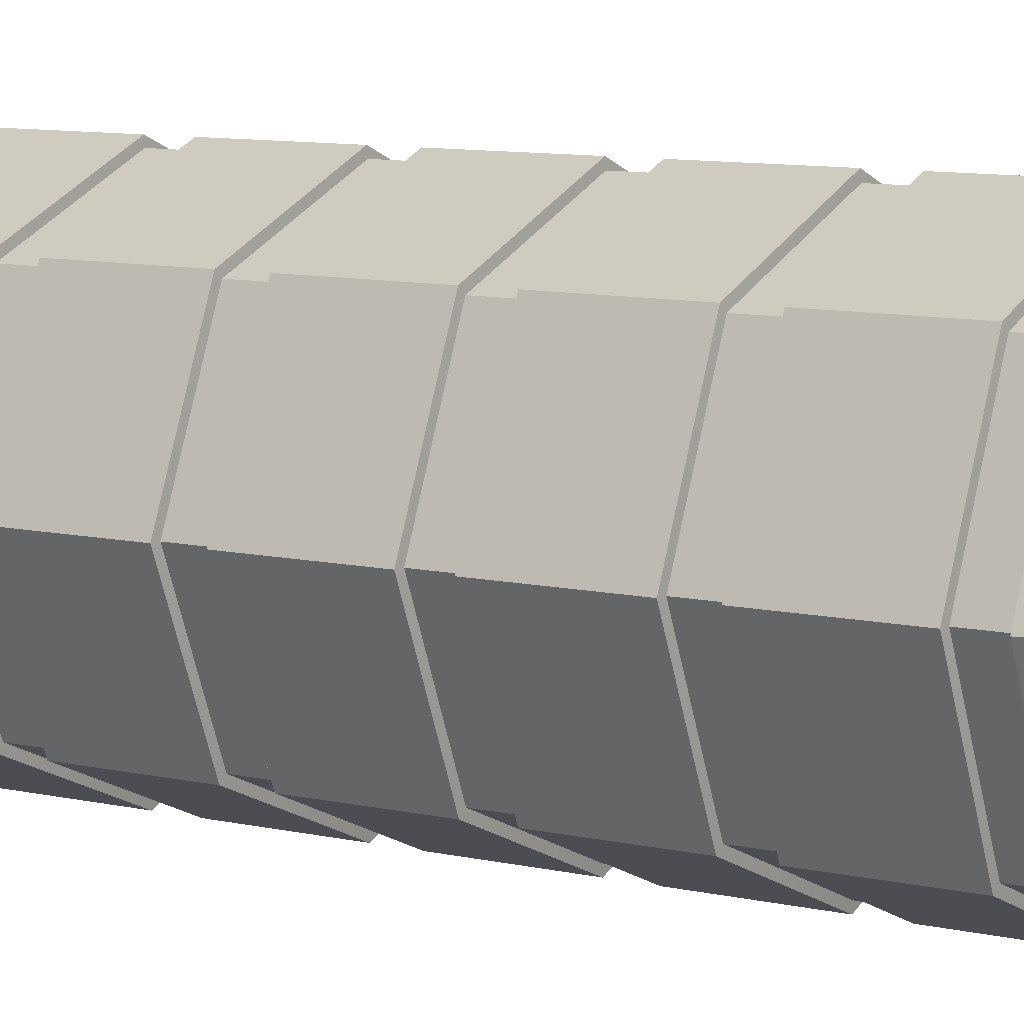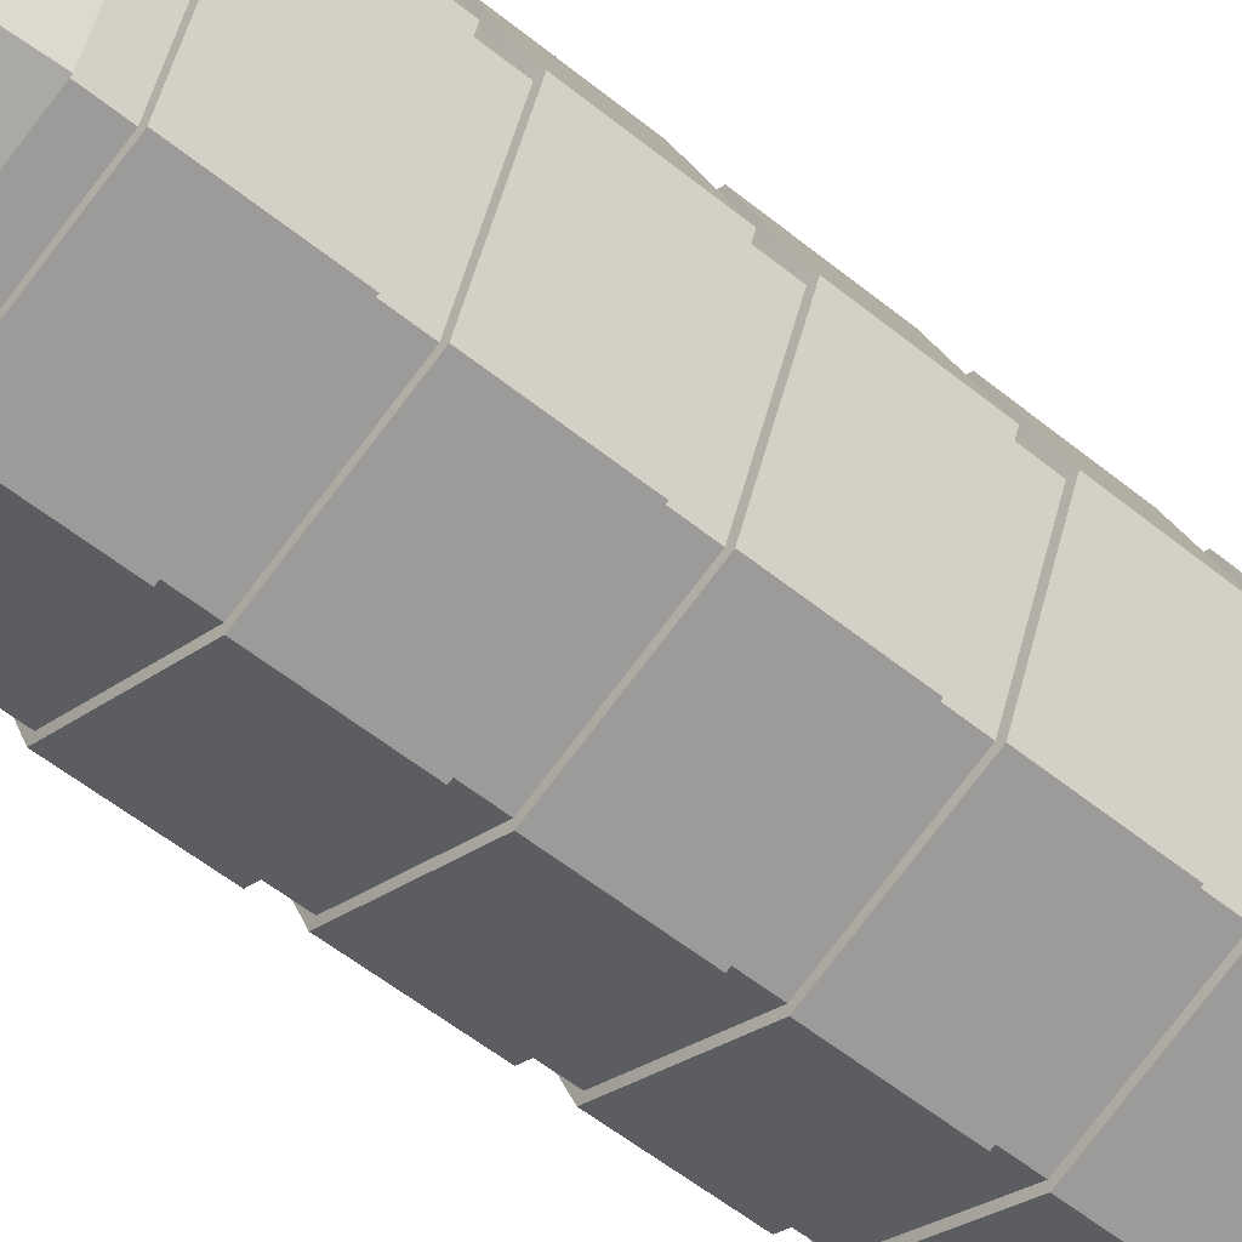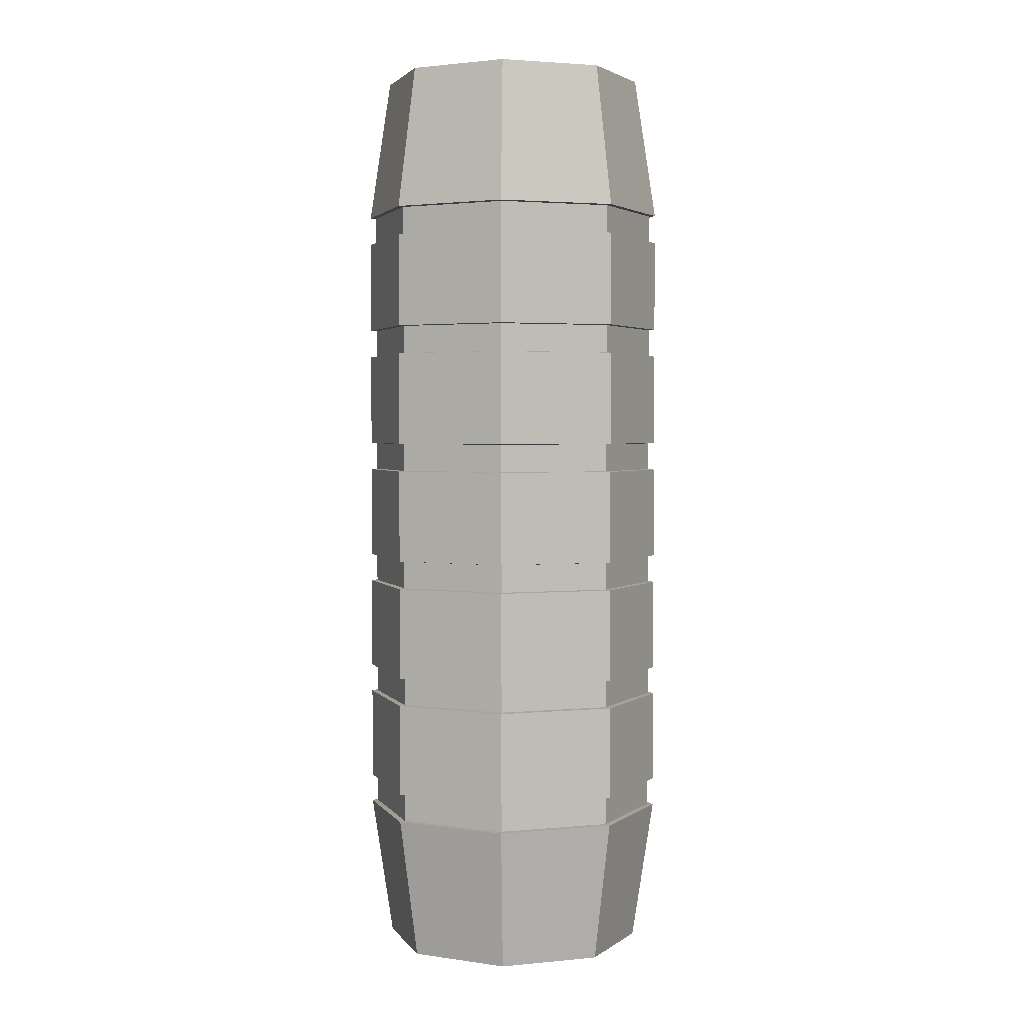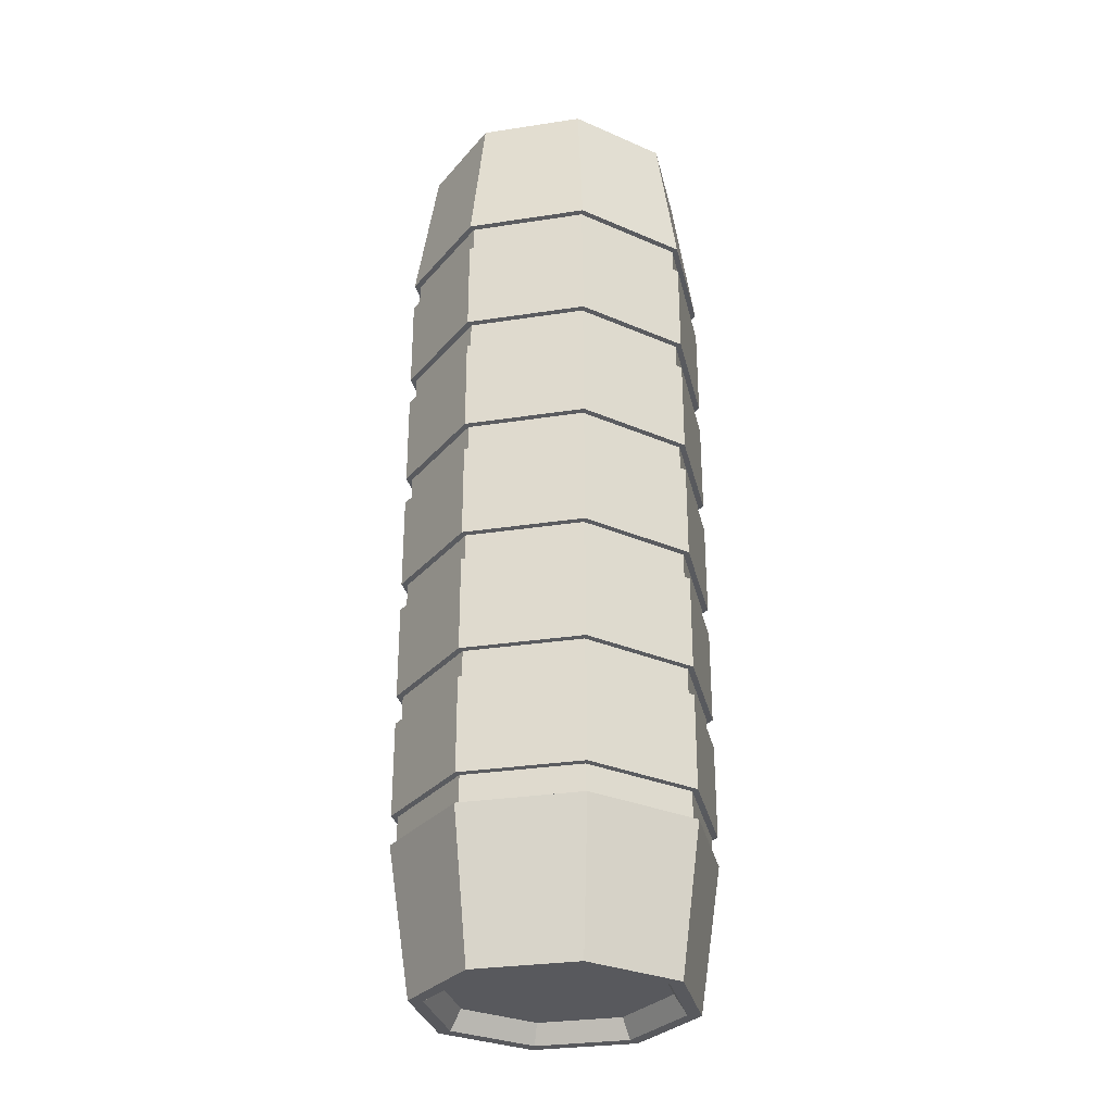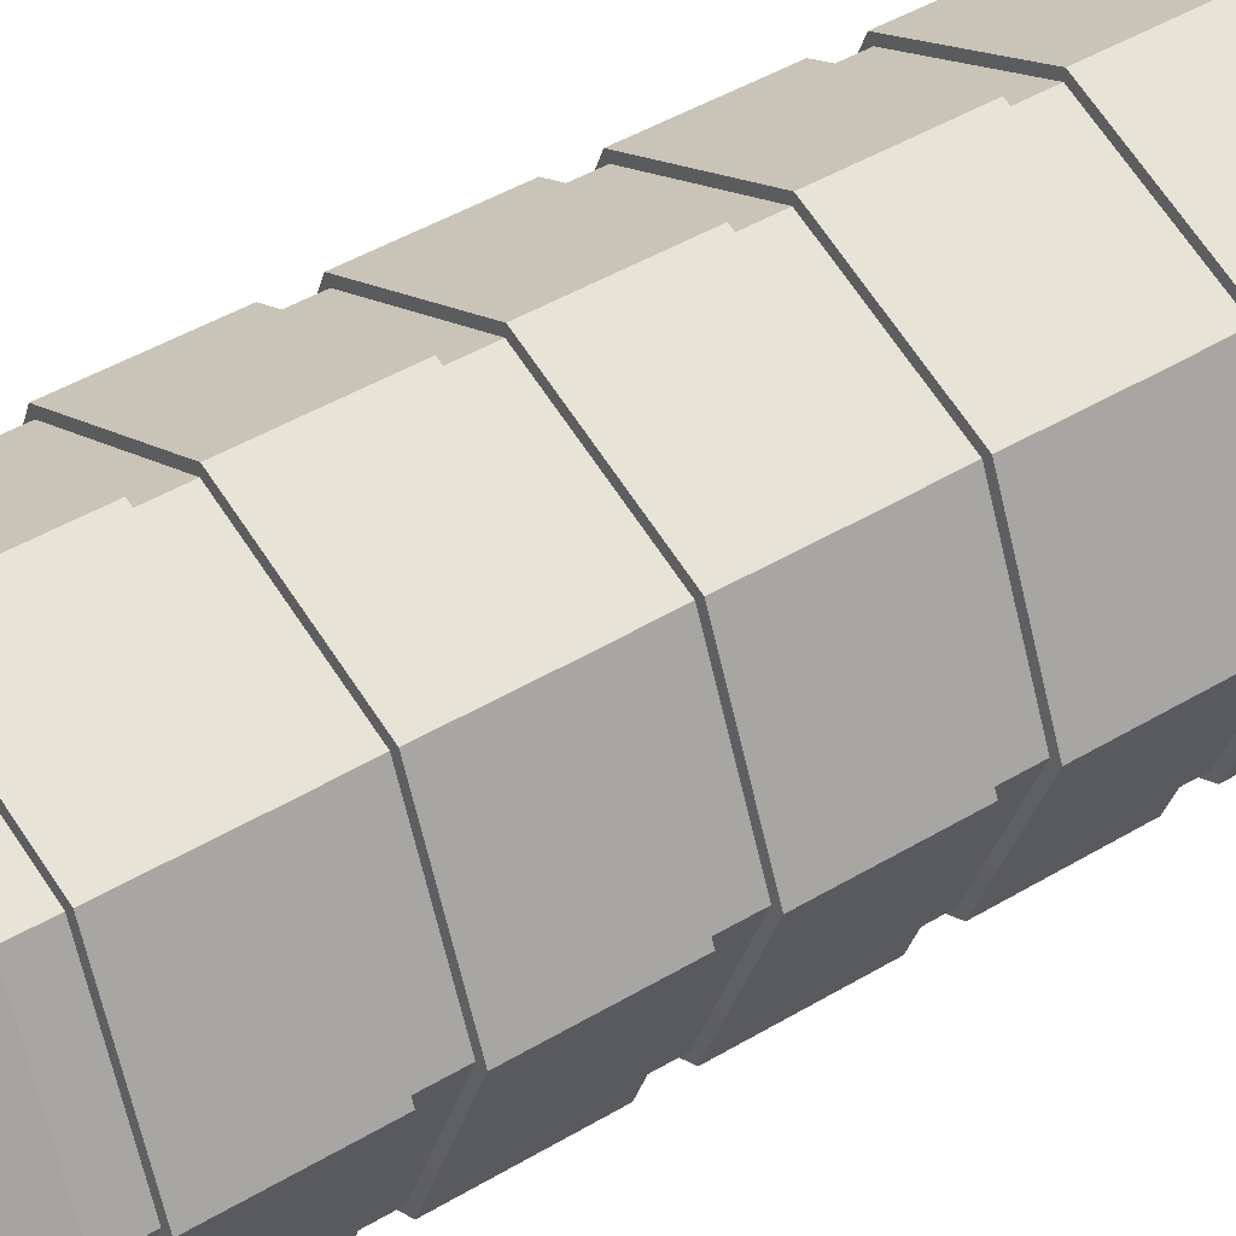
<metadata>
{"format":"obj","ext":"obj","renderer":"f3d","projection":"perspective","resolution":1024,"background":"white","views":[{"elev":8.5,"azim":-56.4,"up":"+Y"},{"elev":-52.8,"azim":48.6,"up":"+Y"},{"elev":2.7,"azim":94.1,"up":"+Z"},{"elev":-30.0,"azim":-99.9,"up":"+Z"},{"elev":40.9,"azim":53.1,"up":"+Y"}]}
</metadata>
<code>
o Cylinder.001
v 0.1179 0.1179 0.3141
v 0.1667 -0 0.2134
v 0.1179 0.1179 0.2134
v 0.1179 -0.1179 0.3141
v 0.1179 -0.1179 0.2134
v 0 -0.1667 0.2134
v 0 -0.1667 0.3141
v -0.1179 -0.1179 0.2134
v -0.1179 -0.1179 0.3141
v -0.1667 -0 0.2134
v 0 0.1287 0.5
v 0.08193 0.08193 0.4798
v 0.09101 0.09101 0.5
v -0.1179 0.1179 0.3141
v -0.1179 0.1179 0.2134
v -0.1287 -0 0.5
v -0.08193 0.08193 0.4798
v -0.09101 0.09101 0.5
v 0 0.1432 -0.5
v 0.1179 0.1179 -0.3453
v 0.1013 0.1013 -0.5
v 0.1013 0.1013 0.5
v 0 0.1667 0.3453
v 0 0.1432 0.5
v 0.1667 0 -0.3453
v 0.1432 0 -0.5
v 0.1432 -0 0.5
v 0.1179 0.1179 0.3453
v 0.1179 -0.1179 -0.3453
v 0.1013 -0.1013 -0.5
v 0.1013 -0.1013 0.5
v 0.1667 -0 0.3453
v 0 -0.1667 -0.3453
v 0 -0.1432 -0.5
v 0 -0.1432 0.5
v 0.1179 -0.1179 0.3453
v -0.1179 -0.1179 -0.3453
v -0.1013 -0.1013 -0.5
v -0.1179 -0.1179 0.3453
v 0 -0.1667 0.3453
v -0.1667 0 -0.3453
v -0.1432 0 -0.5
v -0.1013 -0.1013 0.5
v -0.1667 -0 0.3453
v -0.1179 0.1179 -0.3453
v -0.1013 0.1013 -0.5
v -0.1013 0.1013 0.5
v -0.1432 -0 0.5
v 0 0.1667 -0.3453
v -0.1179 0.1179 0.3453
v 0.09101 0.09101 -0.5
v 0.1287 0 -0.5
v 0.1287 -0 0.5
v 0.09101 -0.09101 -0.5
v 0 -0.1287 -0.5
v 0.09101 -0.09101 0.5
v -0.09101 -0.09101 -0.5
v 0 -0.1287 0.5
v -0.1287 0 -0.5
v -0.09101 -0.09101 0.5
v -0.09101 0.09101 -0.5
v 0 0.1287 -0.5
v -0.1159 -0 0.4798
v 0 -0.1159 0.4798
v 0 0.1159 0.4798
v 0.08193 -0.08193 -0.4798
v -0.08193 -0.08193 -0.4798
v -0.08193 0.08193 -0.4798
v 0.08193 -0.08193 0.4798
v -0.1159 0 -0.4798
v 0 0.1159 -0.4798
v 0.1159 0 -0.4798
v -0.08193 -0.08193 0.4798
v 0.1159 -0 0.4798
v 0.08193 0.08193 -0.4798
v 0 -0.1159 -0.4798
v 0 0.1667 -0.3141
v 0.1179 0.1179 -0.2134
v 0.1179 0.1179 -0.3141
v 0 0.1667 -0.08153
v 0.1179 0.1179 -0.1822
v 0 0.1667 -0.1822
v 0 0.1667 -0.05036
v 0.1179 0.1179 0.05036
v 0.1179 0.1179 -0.05036
v 0 0.1667 0.1822
v 0.1179 0.1179 0.08153
v 0 0.1667 0.08153
v 0 0.1667 0.3141
v 0 0.1667 0.2134
v 0 0.1602 -0.3147
v -0.1133 0.1133 -0.3447
v -0.1133 0.1133 -0.3147
v -0.1667 0 -0.3141
v -0.1179 0.1179 -0.2134
v -0.1179 0.1179 -0.3141
v -0.1667 0 -0.08153
v -0.1179 0.1179 -0.1822
v -0.1667 0 -0.1822
v -0.1667 0 -0.05036
v -0.1179 0.1179 0.05036
v -0.1179 0.1179 -0.05036
v -0.1667 -0 0.08153
v -0.1179 0.1179 0.1822
v -0.1179 0.1179 0.08153
v -0.1179 -0.1179 -0.2134
v -0.1179 -0.1179 -0.3141
v -0.1179 -0.1179 -0.08153
v -0.1179 -0.1179 -0.1822
v -0.1179 -0.1179 0.05036
v -0.1179 -0.1179 -0.05036
v -0.1179 -0.1179 0.1822
v -0.1179 -0.1179 0.08153
v 0 -0.1667 -0.2134
v 0 -0.1667 -0.3141
v 0 -0.1667 -0.08153
v 0 -0.1667 -0.1822
v 0 -0.1667 0.05036
v 0 -0.1667 -0.05036
v 0 -0.1667 0.1822
v 0 -0.1667 0.08153
v 0.1179 -0.1179 -0.2134
v 0.1179 -0.1179 -0.3141
v 0.1179 -0.1179 -0.08153
v 0.1179 -0.1179 -0.1822
v 0.1179 -0.1179 0.05036
v 0.1179 -0.1179 -0.05036
v 0.1179 -0.1179 0.1822
v 0.1179 -0.1179 0.08153
v 0.1667 0 -0.2134
v 0.1667 0 -0.3141
v 0.1667 0 -0.1822
v 0.1667 0 -0.05036
v 0.1667 -0 0.1822
v 0.1667 -0 0.08153
v 0.1179 0.1179 -0.08153
v 0.1179 0.1179 0.1822
v -0.1179 0.1179 -0.08153
v -0.1602 0 -0.08092
v -0.1133 0.1133 -0.08092
v 0.1133 0.1133 0.3447
v 0.1133 -0.1133 -0.1829
v -0.1602 -0 0.08092
v 0.1602 0 -0.05096
v -0.1133 -0.1133 0.2128
v 0 0.1667 -0.2134
v -0.1133 0.1133 -0.2128
v 0 0.1602 -0.2128
v -0.1133 0.1133 -0.05096
v 0.1133 0.1133 0.08092
v 0 -0.1602 0.3447
v -0.1602 0 -0.1829
v 0 0.1602 -0.3447
v 0.1133 -0.1133 -0.2128
v -0.1602 -0 0.05096
v -0.1667 -0 0.05036
v -0.1133 0.1133 -0.1829
v 0.1602 0 -0.08092
v 0.1667 0 -0.08153
v -0.1133 -0.1133 0.1829
v 0.1133 0.1133 0.3147
v 0 -0.1602 0.3147
v -0.1602 0 -0.2128
v -0.1667 0 -0.2134
v 0.1602 0 -0.3147
v -0.1133 -0.1133 -0.05096
v 0.1602 0 -0.3447
v 0 -0.1602 -0.08092
v -0.1133 -0.1133 -0.08092
v 0.1133 0.1133 -0.1829
v -0.1133 -0.1133 0.08092
v 0 -0.1602 0.08092
v 0 0.1667 0.05036
v 0.1133 0.1133 0.05096
v 0.1133 -0.1133 0.2128
v -0.1602 0 -0.3147
v -0.1133 -0.1133 -0.3147
v 0 0.1602 0.1829
v 0.1133 0.1133 0.1829
v 0.1602 -0 0.3447
v -0.1133 -0.1133 -0.1829
v 0 -0.1602 -0.1829
v 0.1133 0.1133 -0.2128
v 0.1133 0.1133 -0.08092
v 0.1133 -0.1133 0.05096
v 0 -0.1602 0.05096
v -0.1602 -0 0.3147
v -0.1133 0.1133 0.3147
v 0.1133 -0.1133 0.1829
v -0.1133 -0.1133 -0.3447
v 0.1602 -0 0.3147
v 0.1667 -0 0.3141
v 0 -0.1602 -0.2128
v -0.1133 0.1133 0.05096
v 0.1133 0.1133 -0.3447
v 0.1133 -0.1133 -0.05096
v -0.1602 -0 0.2128
v 0.1133 -0.1133 -0.08092
v -0.1602 -0 0.1829
v -0.1667 -0 0.1822
v 0 0.1602 -0.08092
v -0.1133 0.1133 0.08092
v 0 0.1602 0.05096
v -0.1133 0.1133 0.2128
v -0.1133 0.1133 0.1829
v 0 0.1602 0.3447
v -0.1133 0.1133 0.3447
v -0.1602 0 -0.3447
v -0.1602 0 -0.05096
v -0.1602 -0 0.3447
v -0.1133 -0.1133 -0.2128
v -0.1133 -0.1133 0.05096
v -0.1133 -0.1133 0.3147
v -0.1133 -0.1133 0.3447
v 0 -0.1602 -0.3447
v 0 -0.1602 -0.3147
v 0 -0.1602 -0.05096
v 0 -0.1602 0.1829
v 0 -0.1602 0.2128
v 0.1133 -0.1133 -0.3447
v 0.1133 -0.1133 -0.3147
v 0.1133 -0.1133 0.08092
v 0.1133 -0.1133 0.3147
v 0.1133 -0.1133 0.3447
v 0.1602 0 -0.2128
v 0.1602 0 -0.1829
v 0.1602 -0 0.05096
v 0.1602 -0 0.08092
v 0.1602 -0 0.1829
v 0.1602 -0 0.2128
v 0.1133 0.1133 -0.3147
v 0.1133 0.1133 -0.05096
v 0.1133 0.1133 0.2128
v 0 0.1602 -0.1829
v 0 0.1602 -0.05096
v 0 0.1602 0.08092
v 0 0.1602 0.2128
v 0 0.1602 0.3147
v -0.1667 -0 0.3141
v 0.1667 -0 0.05036
f 110 119 118
f 208 177 176
f 187 214 210
f 215 221 216
f 156 102 100
f 60 63 16
f 114 123 122
f 18 65 11
f 20 26 21
f 29 34 30
f 35 39 40
f 28 24 22
f 54 72 52
f 47 44 48
f 37 42 38
f 19 20 21
f 27 28 22
f 42 45 46
f 19 45 49
f 23 47 24
f 34 37 38
f 35 36 31
f 26 29 30
f 31 32 27
f 22 11 13
f 38 59 57
f 47 16 18
f 52 30 54
f 59 46 61
f 58 43 35
f 58 31 56
f 11 47 18
f 30 55 54
f 53 31 27
f 62 21 51
f 62 46 19
f 16 43 60
f 52 21 26
f 53 22 13
f 2 4 5
f 9 6 7
f 29 215 33
f 13 74 53
f 71 61 62
f 57 76 55
f 76 54 55
f 61 70 59
f 51 71 62
f 64 60 58
f 65 13 11
f 74 56 53
f 63 18 16
f 72 51 52
f 70 57 59
f 56 64 58
f 220 165 221
f 116 125 124
f 7 5 4
f 192 3 1
f 92 176 93
f 177 215 216
f 137 88 86
f 162 224 151
f 136 82 80
f 206 188 207
f 156 111 110
f 130 79 78
f 106 115 114
f 159 81 136
f 97 98 99
f 161 206 141
f 134 129 135
f 112 121 120
f 122 131 130
f 133 126 127
f 164 107 106
f 239 8 9
f 80 98 138
f 223 180 224
f 167 231 165
f 146 79 77
f 188 210 207
f 184 235 232
f 97 109 108
f 213 151 214
f 118 127 126
f 240 85 84
f 153 93 91
f 104 178 86
f 215 37 33
f 218 112 120
f 98 152 99
f 85 235 83
f 158 124 159
f 137 178 179
f 151 36 40
f 235 102 83
f 112 199 200
f 8 219 6
f 167 29 25
f 219 5 6
f 127 144 133
f 153 20 49
f 106 163 164
f 228 87 135
f 180 28 32
f 191 4 192
f 9 187 239
f 20 167 25
f 108 139 97
f 84 227 240
f 162 9 7
f 123 165 131
f 101 155 194
f 203 84 173
f 138 201 80
f 229 128 134
f 182 125 117
f 107 216 115
f 146 183 78
f 207 44 50
f 95 148 146
f 99 181 109
f 230 3 2
f 164 147 95
f 96 176 94
f 234 98 82
f 107 176 177
f 79 91 77
f 137 229 134
f 125 226 132
f 193 106 114
f 236 105 88
f 105 143 103
f 237 15 90
f 136 158 159
f 186 222 172
f 157 148 147
f 229 233 230
f 217 198 196
f 159 125 132
f 146 96 95
f 171 186 172
f 197 160 145
f 149 139 209
f 217 169 168
f 120 129 128
f 108 117 116
f 179 237 233
f 202 203 194
f 166 139 169
f 154 226 142
f 173 102 101
f 86 105 104
f 194 143 202
f 185 228 222
f 211 182 181
f 193 142 182
f 173 85 83
f 195 91 231
f 163 181 152
f 225 170 226
f 205 197 204
f 43 44 39
f 112 103 113
f 134 87 137
f 160 219 145
f 237 205 204
f 143 212 171
f 218 175 219
f 94 95 96
f 1 90 89
f 189 230 175
f 198 144 196
f 235 140 149
f 170 148 234
f 239 15 10
f 200 105 103
f 158 232 144
f 147 152 157
f 227 150 228
f 150 203 236
f 89 15 14
f 28 206 23
f 4 162 7
f 197 8 10
f 14 238 89
f 87 236 88
f 101 203 173
f 1 191 192
f 172 129 121
f 122 193 114
f 111 217 119
f 126 186 118
f 175 2 5
f 209 111 100
f 201 136 80
f 216 123 115
f 200 205 104
f 15 197 10
f 210 39 44
f 225 122 130
f 102 209 100
f 45 153 49
f 110 186 212
f 108 168 169
f 227 126 240
f 128 218 120
f 144 85 133
f 37 208 41
f 208 45 41
f 138 139 140
f 238 1 89
f 124 168 116
f 183 130 78
f 226 81 132
f 14 187 188
f 129 228 135
f 39 151 40
f 3 237 90
f 55 38 57
f 113 143 171
f 165 79 131
f 110 155 156
f 113 172 121
f 109 182 117
f 224 32 36
f 91 96 77
f 217 127 119
f 23 207 50
f 81 234 82
f 73 69 12
f 71 66 76
f 191 141 180
f 110 111 119
f 208 190 177
f 187 213 214
f 215 220 221
f 156 101 102
f 60 73 63
f 114 115 123
f 18 17 65
f 20 25 26
f 29 33 34
f 35 43 39
f 28 23 24
f 54 66 72
f 47 50 44
f 37 41 42
f 19 49 20
f 27 32 28
f 42 41 45
f 19 46 45
f 23 50 47
f 34 33 37
f 35 40 36
f 26 25 29
f 31 36 32
f 22 24 11
f 38 42 59
f 47 48 16
f 52 26 30
f 59 42 46
f 58 60 43
f 58 35 31
f 11 24 47
f 30 34 55
f 53 56 31
f 62 19 21
f 62 61 46
f 16 48 43
f 52 51 21
f 53 27 22
f 2 192 4
f 9 8 6
f 29 220 215
f 13 12 74
f 71 68 61
f 57 67 76
f 76 66 54
f 61 68 70
f 51 75 71
f 64 73 60
f 65 12 13
f 74 69 56
f 63 17 18
f 72 75 51
f 70 67 57
f 56 69 64
f 220 167 165
f 116 117 125
f 7 6 5
f 192 2 3
f 92 208 176
f 177 190 215
f 137 87 88
f 162 223 224
f 136 81 82
f 206 238 188
f 156 100 111
f 130 131 79
f 106 107 115
f 159 132 81
f 97 138 98
f 161 238 206
f 134 128 129
f 112 113 121
f 122 123 131
f 133 240 126
f 164 94 107
f 239 10 8
f 80 82 98
f 223 191 180
f 167 195 231
f 146 78 79
f 188 187 210
f 184 201 235
f 97 99 109
f 213 162 151
f 118 119 127
f 240 133 85
f 153 92 93
f 104 205 178
f 215 190 37
f 218 160 112
f 98 157 152
f 85 232 235
f 158 198 124
f 137 86 178
f 151 224 36
f 235 149 102
f 112 160 199
f 8 145 219
f 167 220 29
f 219 175 5
f 127 196 144
f 153 195 20
f 106 211 163
f 228 150 87
f 180 141 28
f 191 223 4
f 9 213 187
f 20 195 167
f 108 169 139
f 84 174 227
f 162 213 9
f 123 221 165
f 101 156 155
f 203 174 84
f 138 140 201
f 229 189 128
f 182 142 125
f 107 177 216
f 146 148 183
f 207 210 44
f 95 147 148
f 99 152 181
f 230 233 3
f 164 163 147
f 96 93 176
f 234 157 98
f 107 94 176
f 79 231 91
f 137 179 229
f 125 142 226
f 193 211 106
f 236 202 105
f 105 202 143
f 237 204 15
f 136 184 158
f 186 185 222
f 157 234 148
f 229 179 233
f 217 168 198
f 159 124 125
f 146 77 96
f 171 212 186
f 197 199 160
f 149 140 139
f 217 166 169
f 120 121 129
f 108 109 117
f 179 178 237
f 202 236 203
f 166 209 139
f 154 225 226
f 173 83 102
f 86 88 105
f 194 155 143
f 185 227 228
f 211 193 182
f 193 154 142
f 173 84 85
f 195 153 91
f 163 211 181
f 225 183 170
f 205 199 197
f 43 48 44
f 112 200 103
f 134 135 87
f 160 218 219
f 237 178 205
f 143 155 212
f 218 189 175
f 94 164 95
f 1 3 90
f 189 229 230
f 198 158 144
f 235 201 140
f 170 183 148
f 239 14 15
f 200 104 105
f 158 184 232
f 147 163 152
f 227 174 150
f 150 174 203
f 89 90 15
f 28 141 206
f 4 223 162
f 197 145 8
f 14 188 238
f 87 150 236
f 101 194 203
f 1 161 191
f 172 222 129
f 122 154 193
f 111 166 217
f 126 185 186
f 175 230 2
f 209 166 111
f 201 184 136
f 216 221 123
f 200 199 205
f 15 204 197
f 210 214 39
f 225 154 122
f 102 149 209
f 45 92 153
f 110 118 186
f 108 116 168
f 227 185 126
f 128 189 218
f 144 232 85
f 37 190 208
f 208 92 45
f 138 97 139
f 238 161 1
f 124 198 168
f 183 225 130
f 226 170 81
f 14 239 187
f 129 222 228
f 39 214 151
f 3 233 237
f 55 34 38
f 113 103 143
f 165 231 79
f 110 212 155
f 113 171 172
f 109 181 182
f 224 180 32
f 91 93 96
f 217 196 127
f 23 206 207
f 81 170 234
f 12 65 17
f 17 63 73
f 73 64 69
f 69 74 12
f 12 17 73
f 76 67 70
f 70 68 76
f 71 75 72
f 72 66 71
f 76 68 71
f 191 161 141

</code>
